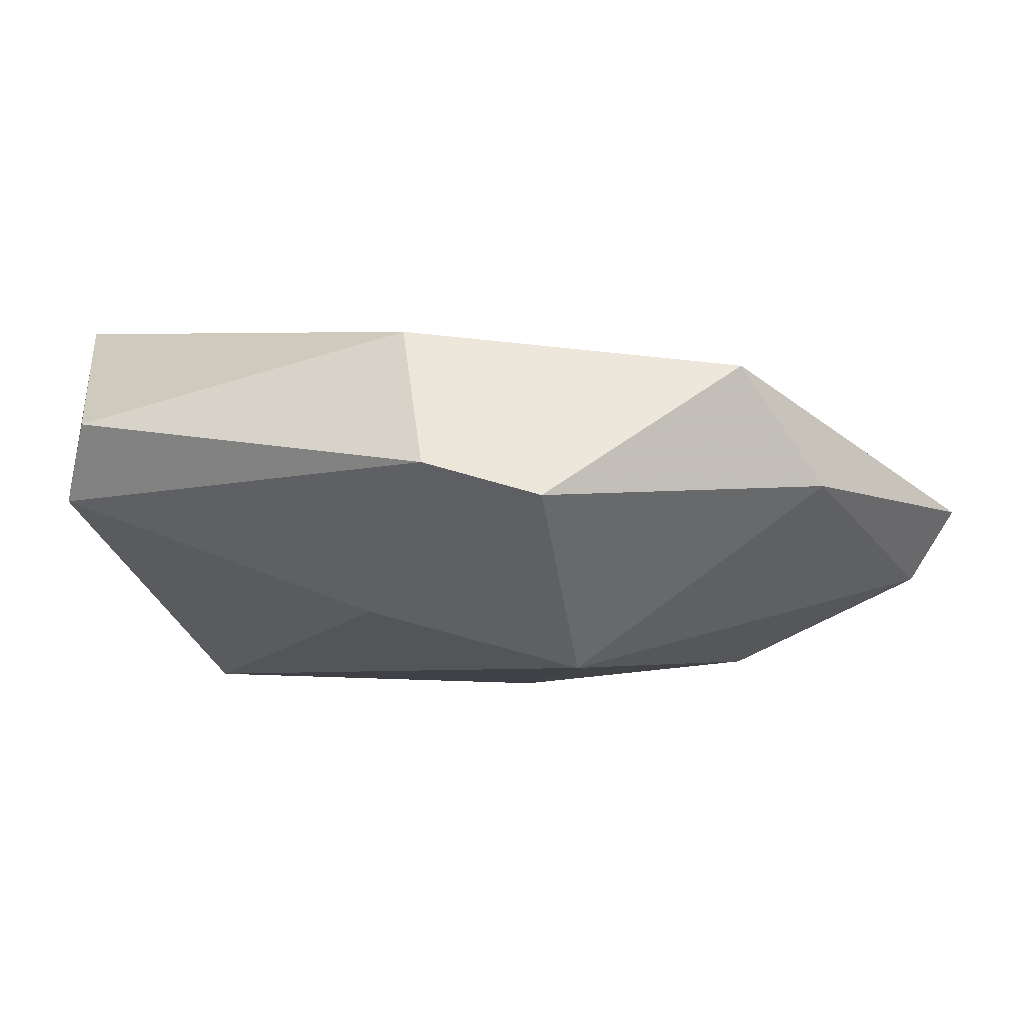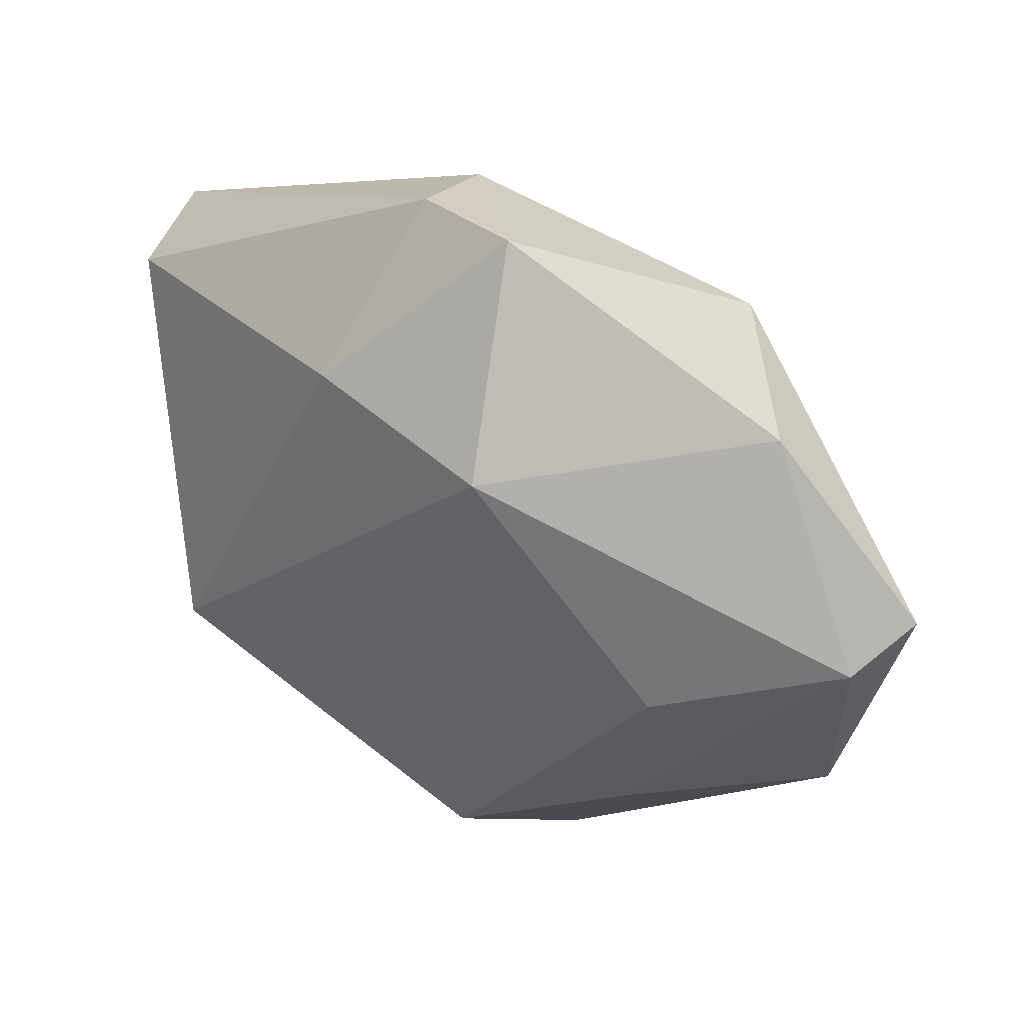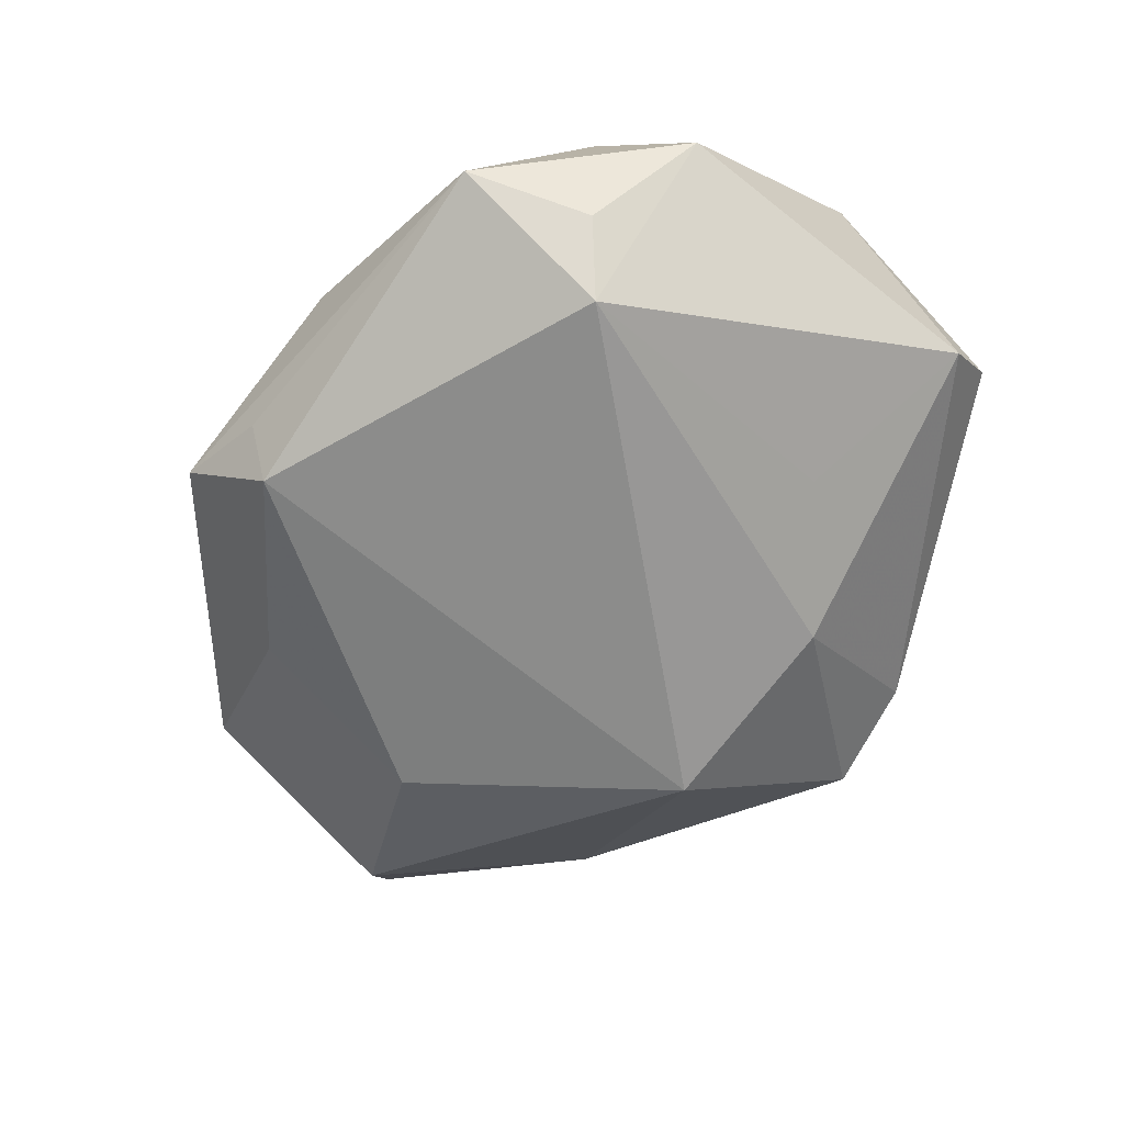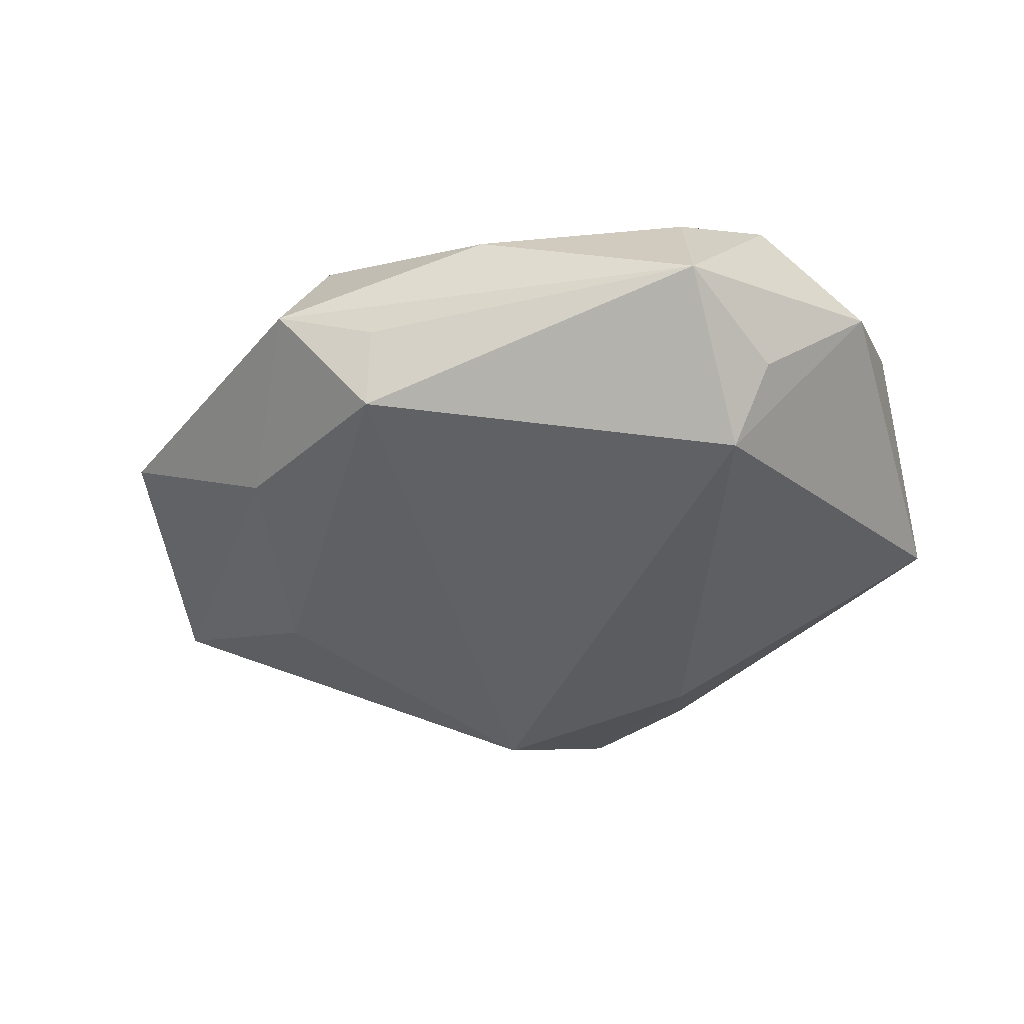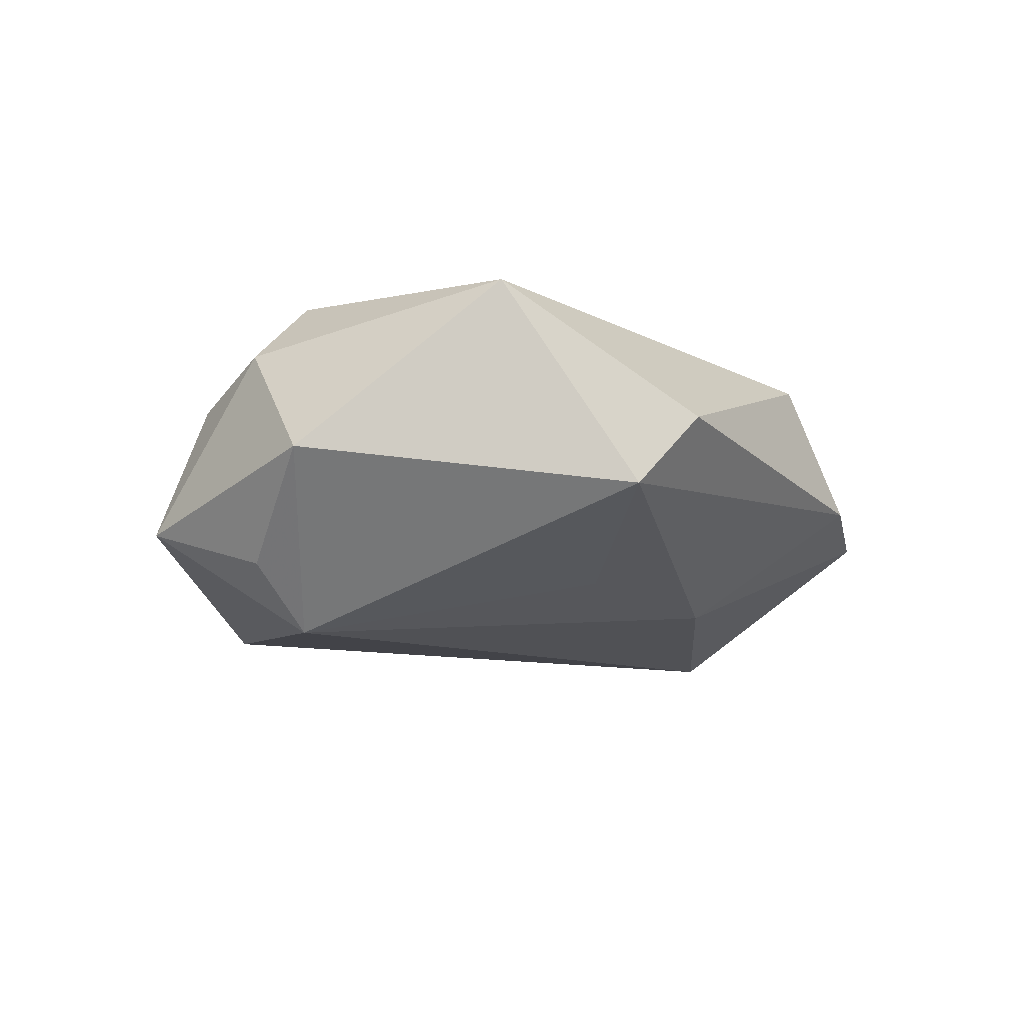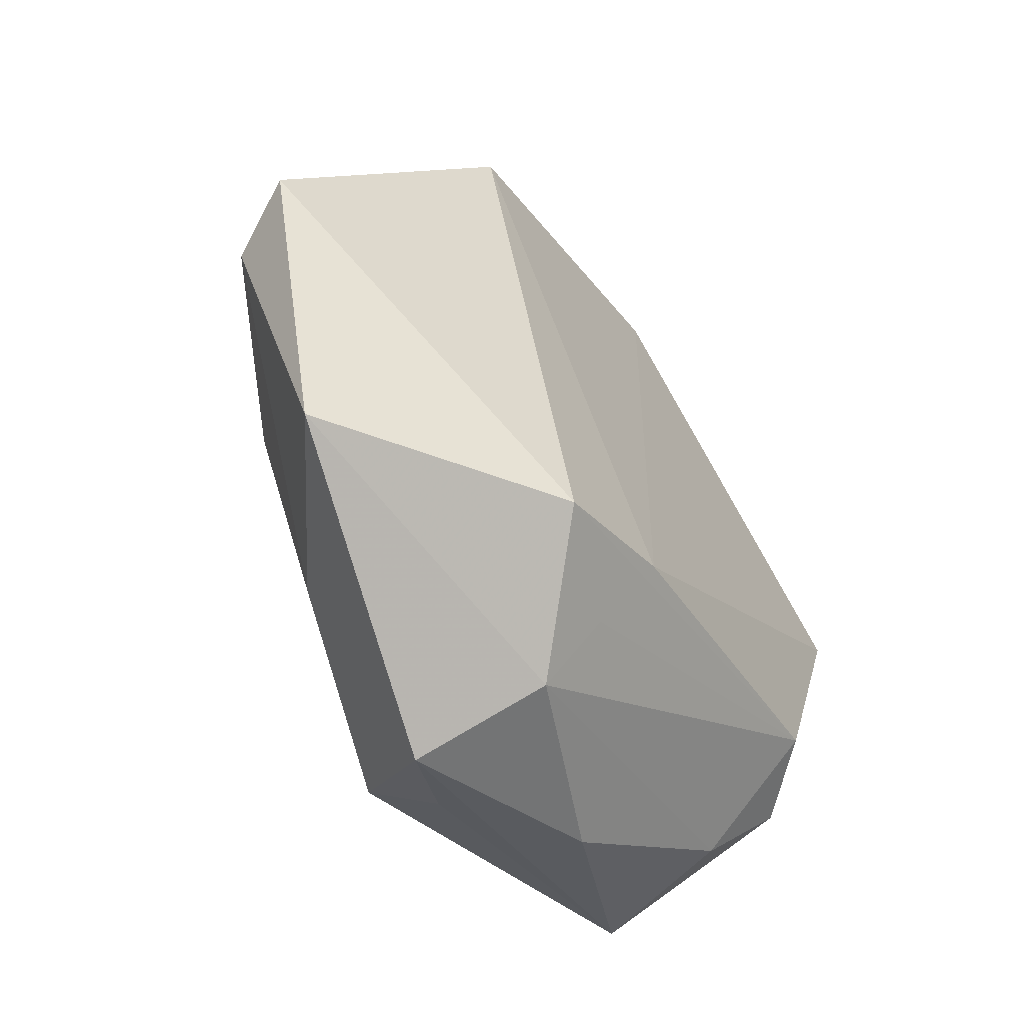
<metadata>
{"format":"obj","ext":"obj","renderer":"f3d","projection":"perspective","resolution":1024,"background":"white","views":[{"elev":79.7,"azim":-175.9,"up":"+Y"},{"elev":40.8,"azim":-146.5,"up":"+Y"},{"elev":-65.2,"azim":56.8,"up":"+Z"},{"elev":-45.8,"azim":21.4,"up":"+Z"},{"elev":-10.4,"azim":99.2,"up":"+Z"},{"elev":-43.3,"azim":-58.3,"up":"+Y"}]}
</metadata>
<code>
v -0.05033 0.00404 -0.004715
v 0.04198 0.02245 -0.005777
v 0.02898 -0.01658 0.01806
v -0.02731 0.03327 0.01129
v 0.03586 -0.0206 0.01092
v -0.007917 0.04346 -0.005515
v -0.02431 -0.02239 0.01961
v -0.01673 -0.04018 -0.003655
v 0.03023 -0.03327 -0.007828
v -0.05397 0.007957 0.002557
v 0.007125 0.03712 0.01139
v -0.03191 -0.002214 -0.01469
v 0.04021 0.02851 0.001366
v 0.0447 -0.01356 -0.001238
v -0.01291 0.02333 -0.01968
v -0.03709 0.02633 0.0007946
v 0.0289 -0.01624 -0.01895
v 0.003977 0.04279 -0.002964
v -0.0117 -0.02682 0.01519
v -0.007981 -0.03407 -0.01559
v 0.02337 0.01561 -0.01339
v -0.008672 -0.01927 0.0201
v 0.02814 -0.02828 0.006608
v 0.007124 -0.0378 0.00171
v 0.0345 -0.02025 -0.01196
v 0.00897 0.02567 -0.01564
v -0.02765 -0.02271 -0.0104
v -0.006288 -0.03751 -0.007764
v -0.04641 -0.0199 0.002442
v 0.04387 0.008364 0.01608
v -0.01398 -0.03446 0.009976
f 29 7 10
f 10 7 4
f 12 15 20
f 6 4 11
f 20 15 17
f 13 30 2
f 11 30 13
f 2 30 14
f 14 17 2
f 25 17 14
f 14 30 5
f 5 30 3
f 22 30 11
f 11 4 22
f 22 4 7
f 7 3 22
f 22 3 30
f 1 29 10
f 15 12 1
f 27 12 20
f 20 8 27
f 27 8 29
f 29 1 27
f 27 1 12
f 18 13 2
f 18 6 11
f 11 13 18
f 10 4 16
f 4 6 16
f 16 1 10
f 16 6 15
f 15 1 16
f 26 17 15
f 26 18 2
f 15 6 26
f 6 18 26
f 5 3 23
f 31 8 24
f 24 23 31
f 31 23 3
f 7 29 31
f 29 8 31
f 28 8 20
f 2 17 21
f 21 26 2
f 17 26 21
f 19 3 7
f 7 31 19
f 19 31 3
f 24 8 9
f 8 28 9
f 9 23 24
f 9 28 20
f 25 14 9
f 20 17 9
f 9 17 25
f 9 14 5
f 5 23 9

</code>
